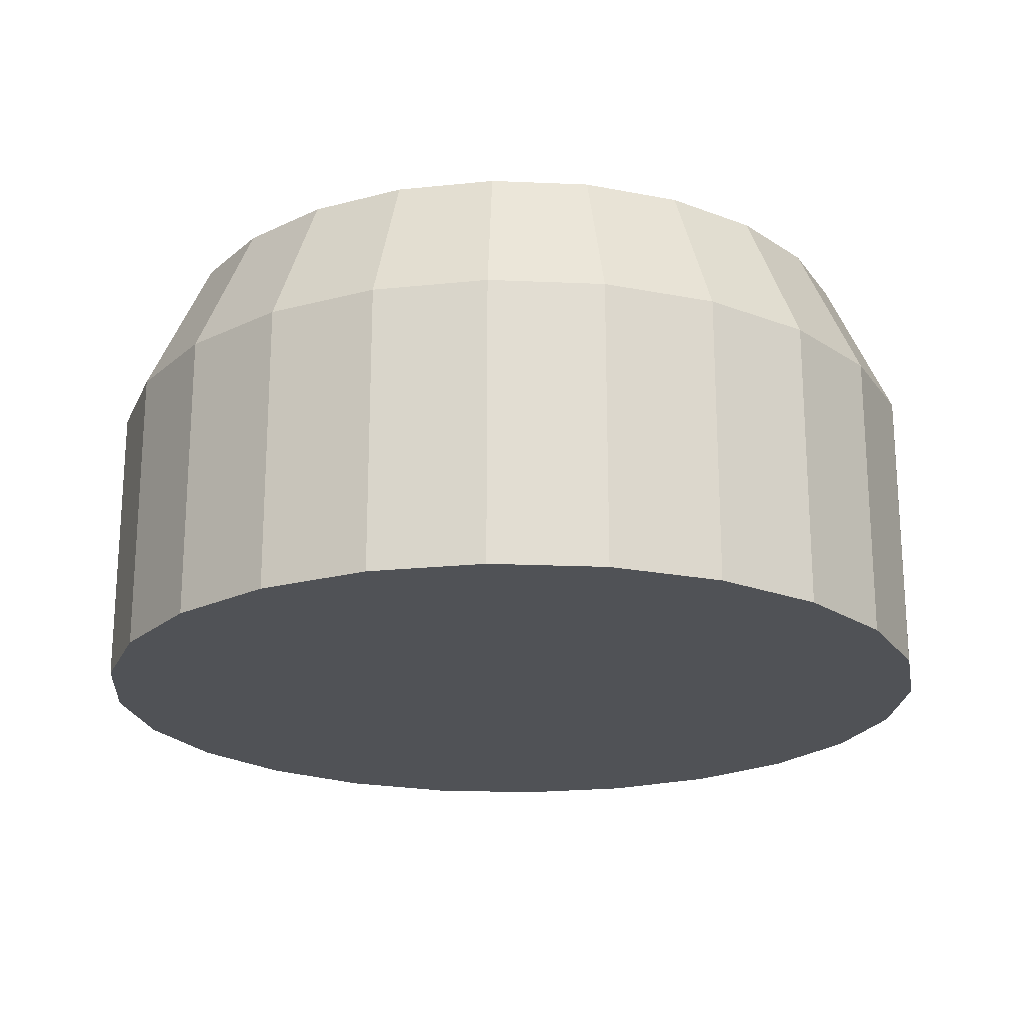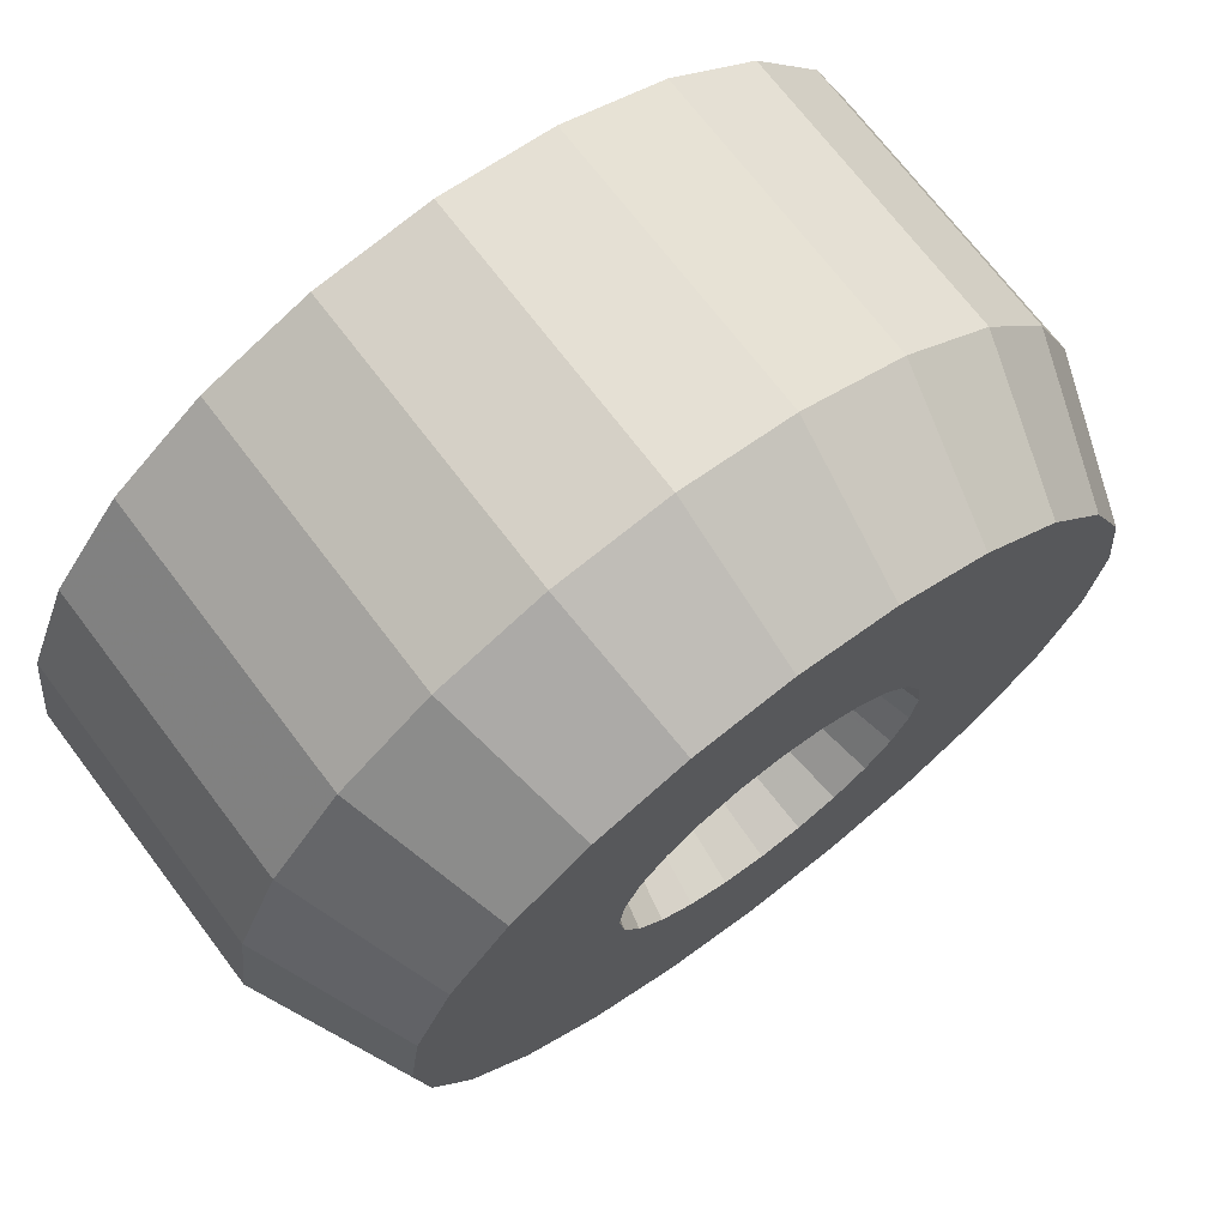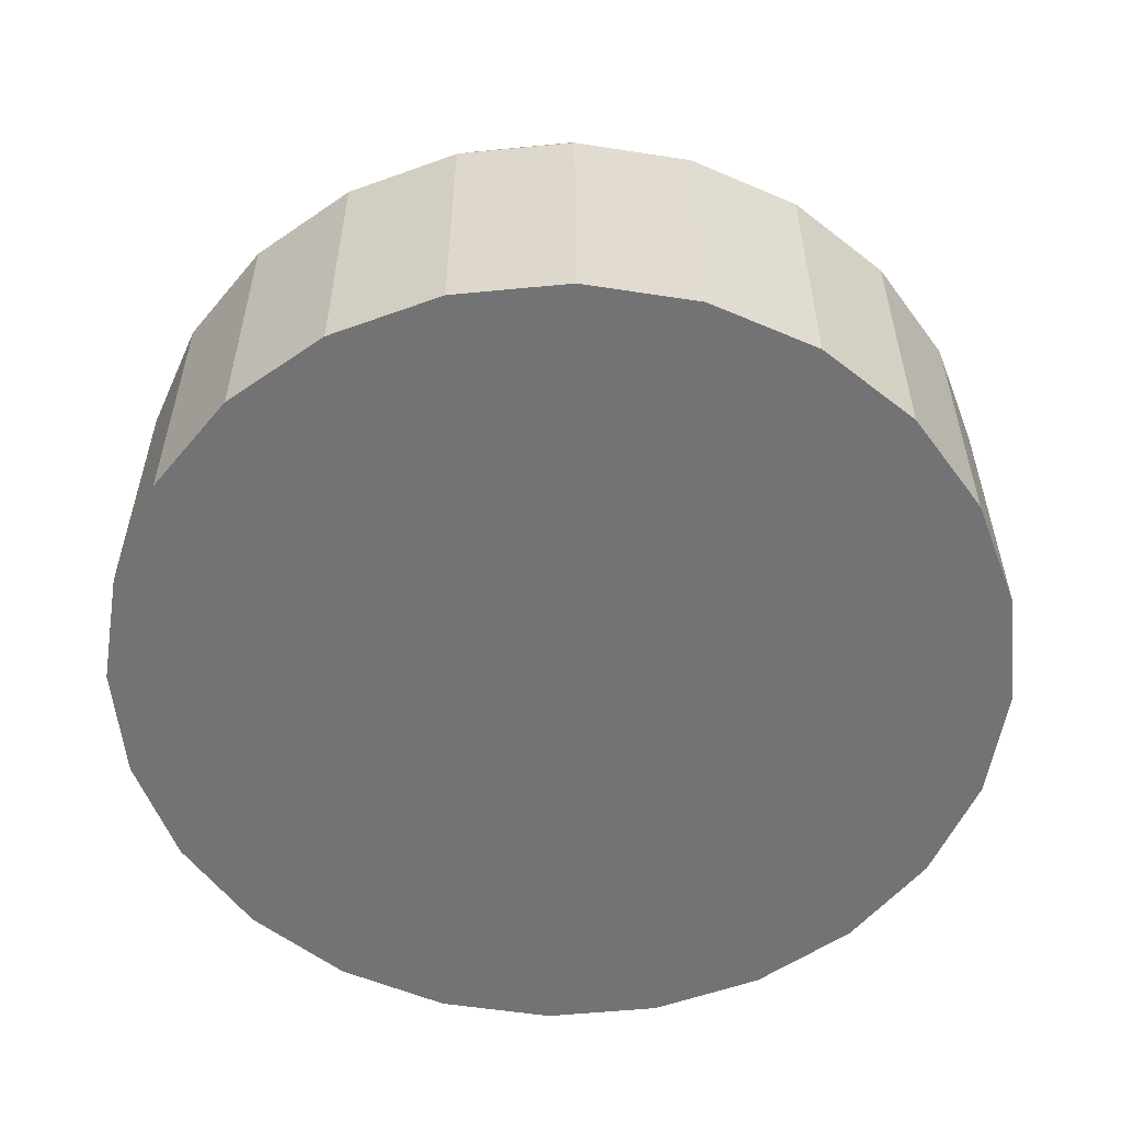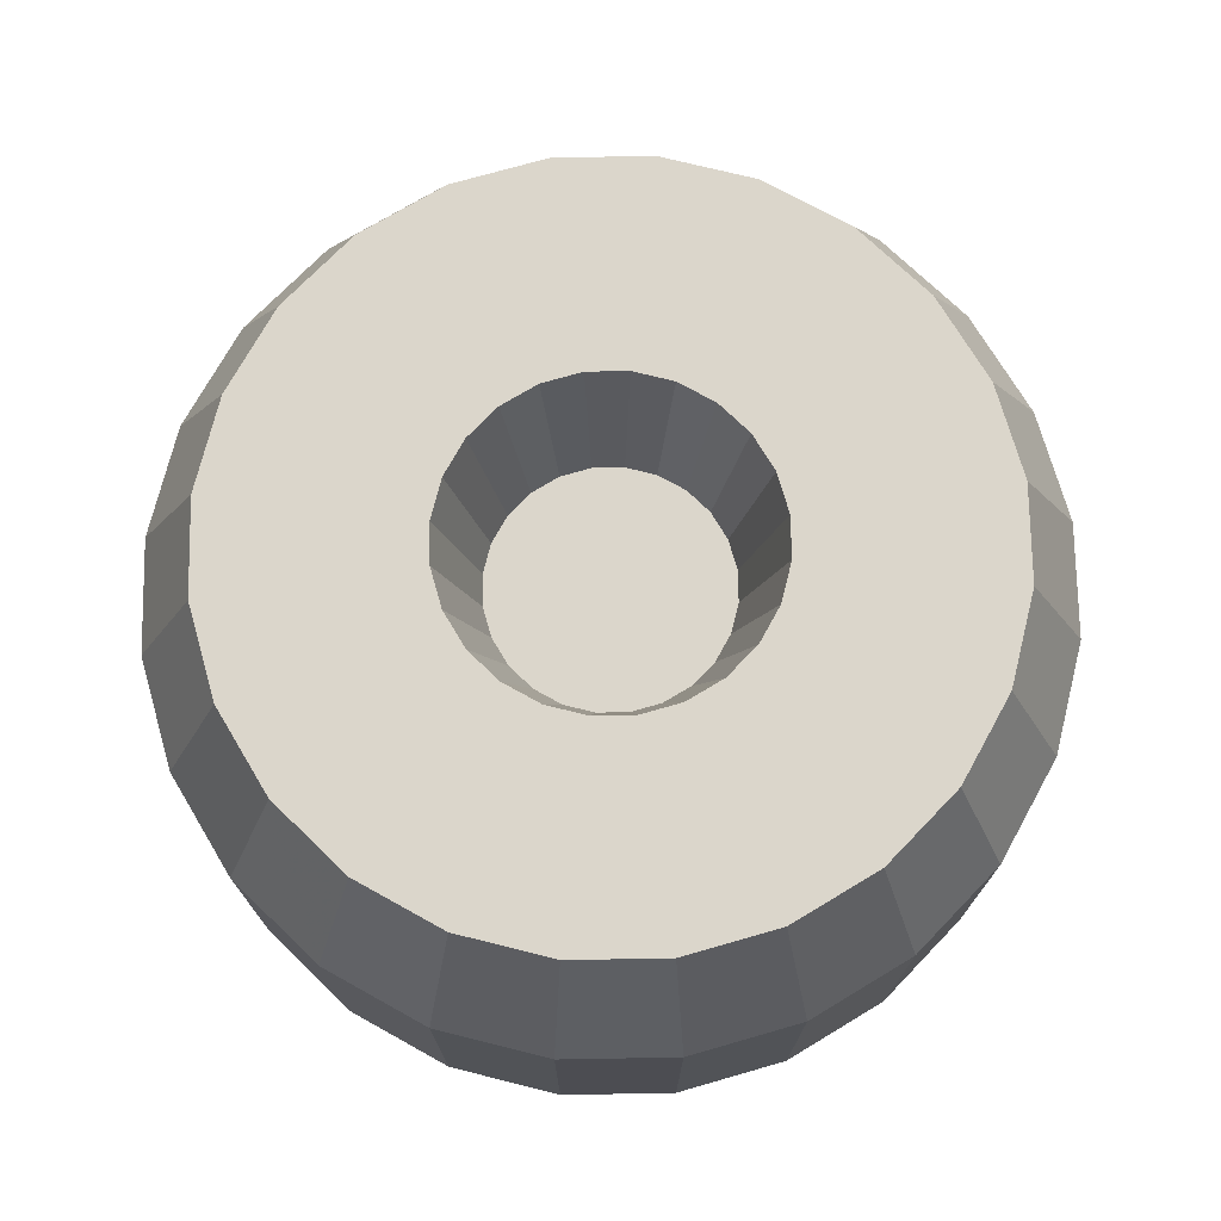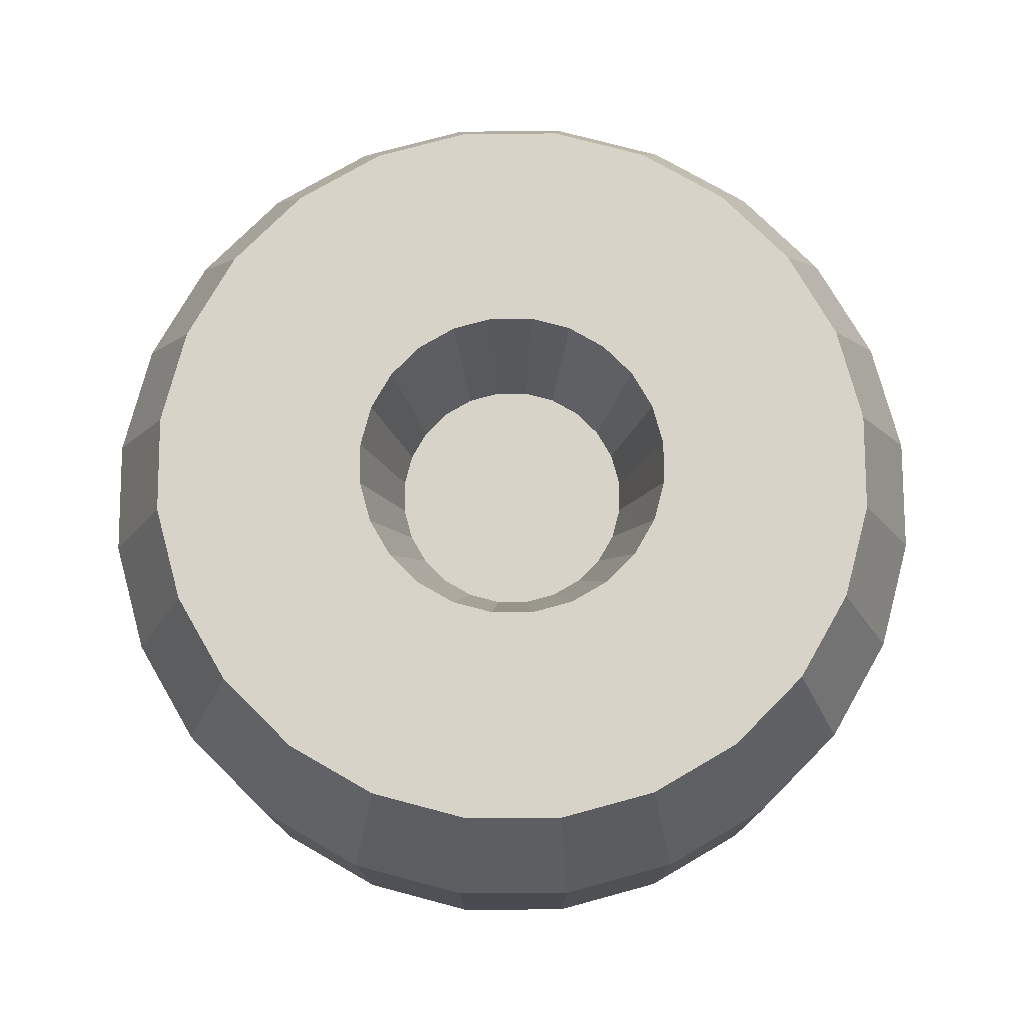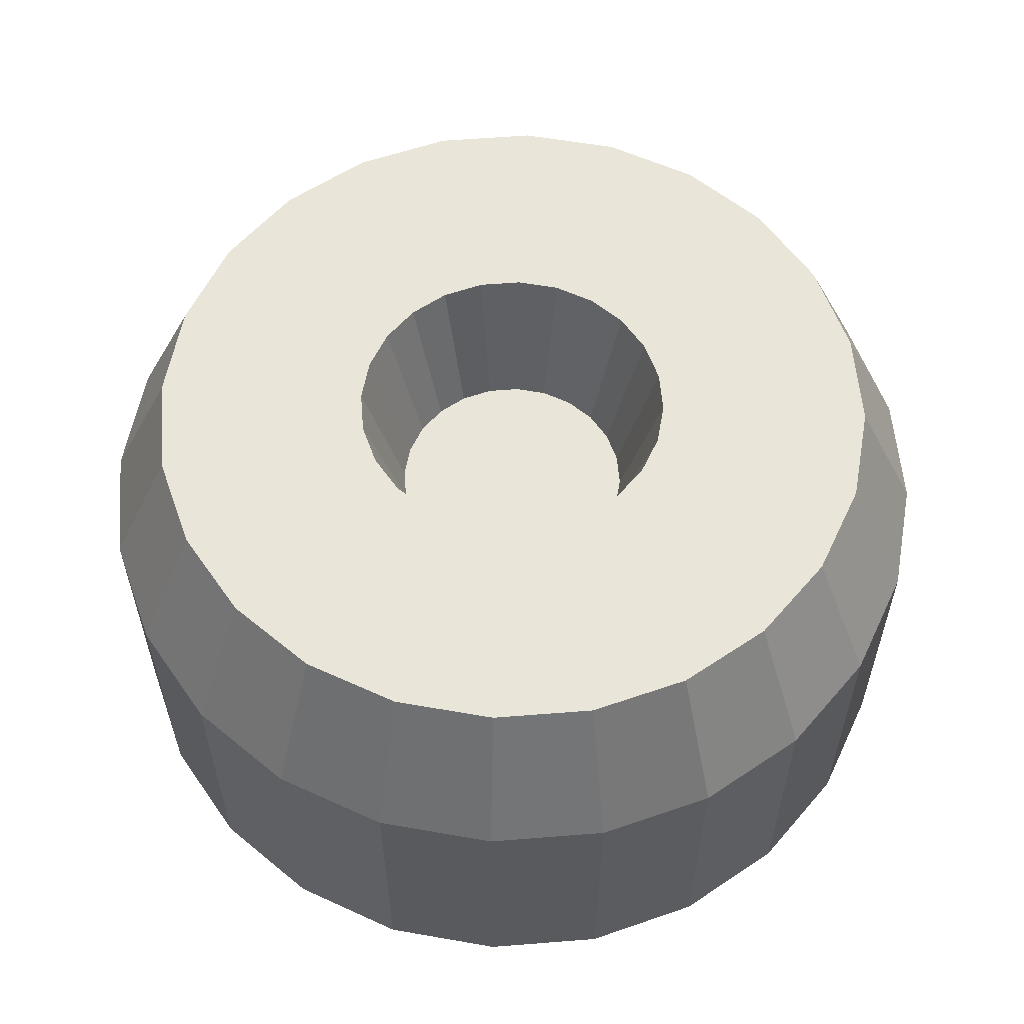
<metadata>
{"format":"obj","ext":"obj","renderer":"f3d","projection":"perspective","resolution":1024,"background":"white","views":[{"elev":-21.0,"azim":78.1,"up":"+Z"},{"elev":71.2,"azim":-37.2,"up":"+Y"},{"elev":-56.0,"azim":88.3,"up":"+Z"},{"elev":73.6,"azim":-128.5,"up":"+Z"},{"elev":76.5,"azim":142.3,"up":"+Z"},{"elev":58.0,"azim":107.8,"up":"+Z"}]}
</metadata>
<code>
v 0.06699 0.75 0.5833
v 0.06699 0.75 0.25
v 0.1464 0.8536 0.5833
v 0.1464 0.8536 0.25
v 0.1464 0.1464 0.5833
v 0.06699 0.25 0.5833
v 0.1995 0.1995 0.75
v 0.1319 0.2875 0.75
v 0.983 0.3706 0.5833
v 0.9105 0.39 0.75
v 1 0.5 0.5833
v 0.925 0.5 0.75
v 0.75 0.933 0.5833
v 0.7125 0.8681 0.75
v 0.6294 0.983 0.5833
v 0.61 0.9105 0.75
v 0.25 0.06699 0.25
v 0.1464 0.1464 0.25
v 0.25 0.06699 0.5833
v 0.8536 0.8536 0.5833
v 0.8005 0.8005 0.75
v 0.75 0.06699 0.25
v 0.6294 0.01704 0.25
v 0.75 0.06699 0.5833
v 0.6294 0.01704 0.5833
v 0.8536 0.1464 0.25
v 0.8536 0.1464 0.5833
v 0.933 0.25 0.25
v 0.933 0.25 0.5833
v 0.25 0.933 0.5833
v 0.2875 0.8681 0.75
v 0.1995 0.8005 0.75
v 0.08948 0.61 0.75
v 0.01704 0.6294 0.5833
v 0.1319 0.7125 0.75
v 0.983 0.6294 0.5833
v 0.9105 0.61 0.75
v 0 0.5 0.5833
v 0 0.5 0.25
v 0.01704 0.6294 0.25
v 0.5 1 0.25
v 0.5 1 0.5833
v 0.3706 0.983 0.25
v 0.3706 0.983 0.5833
v 0.8681 0.2875 0.75
v 0.933 0.75 0.25
v 0.933 0.75 0.5833
v 0.8536 0.8536 0.25
v 0.5 0 0.5833
v 0.3706 0.01704 0.5833
v 0.5 0.075 0.75
v 0.39 0.08948 0.75
v 0.983 0.3706 0.25
v 0.8681 0.7125 0.75
v 0.25 0.933 0.25
v 0.5 0.925 0.75
v 0.983 0.6294 0.25
v 0.01704 0.3706 0.5833
v 0.08948 0.39 0.75
v 0.075 0.5 0.75
v 0.01704 0.3706 0.25
v 0.75 0.933 0.25
v 0.6294 0.983 0.25
v 1 0.5 0.25
v 0.2875 0.1319 0.75
v 0.8005 0.1995 0.75
v 0.7125 0.1319 0.75
v 0.3706 0.01704 0.25
v 0.61 0.08948 0.75
v 0.5 0 0.25
v 0.06699 0.25 0.25
v 0.39 0.9105 0.75
v 0.6291 0.3709 0.75
v 0.5968 0.4032 0.5833
v 0.6581 0.4087 0.75
v 0.6186 0.4315 0.5833
v 0.6369 0.5 0.5833
v 0.6322 0.5354 0.5833
v 0.6825 0.5 0.75
v 0.6763 0.5473 0.75
v 0.3631 0.5 0.5833
v 0.3678 0.5354 0.5833
v 0.3678 0.4646 0.5833
v 0.3814 0.4315 0.5833
v 0.3814 0.5685 0.5833
v 0.4032 0.4032 0.5833
v 0.4032 0.5968 0.5833
v 0.4315 0.3814 0.5833
v 0.4315 0.6186 0.5833
v 0.4646 0.3678 0.5833
v 0.4646 0.6322 0.5833
v 0.5 0.3631 0.5833
v 0.5 0.6369 0.5833
v 0.5354 0.3678 0.5833
v 0.5354 0.6322 0.5833
v 0.5685 0.3814 0.5833
v 0.5685 0.6186 0.5833
v 0.5968 0.5968 0.5833
v 0.6186 0.5685 0.5833
v 0.6322 0.4646 0.5833
v 0.3419 0.4087 0.75
v 0.3237 0.4527 0.75
v 0.2252 0.5 0.75
v 0.2346 0.5711 0.75
v 0.2346 0.4289 0.75
v 0.262 0.6374 0.75
v 0.262 0.3626 0.75
v 0.3057 0.3057 0.75
v 0.3057 0.6943 0.75
v 0.3175 0.5 0.75
v 0.3626 0.262 0.75
v 0.3709 0.3709 0.75
v 0.4289 0.2346 0.75
v 0.4087 0.3419 0.75
v 0.4527 0.3237 0.75
v 0.5 0.2252 0.75
v 0.5 0.3175 0.75
v 0.5711 0.2346 0.75
v 0.5473 0.3237 0.75
v 0.5913 0.3419 0.75
v 0.6374 0.262 0.75
v 0.6943 0.3057 0.75
v 0.6763 0.4527 0.75
v 0.6943 0.6943 0.75
v 0.738 0.6374 0.75
v 0.738 0.3626 0.75
v 0.7654 0.5711 0.75
v 0.7654 0.4289 0.75
v 0.7748 0.5 0.75
v 0.6581 0.5913 0.75
v 0.6374 0.738 0.75
v 0.6291 0.6291 0.75
v 0.5913 0.6581 0.75
v 0.5711 0.7654 0.75
v 0.5473 0.6763 0.75
v 0.5 0.7748 0.75
v 0.5 0.6825 0.75
v 0.4527 0.6763 0.75
v 0.4289 0.7654 0.75
v 0.4087 0.6581 0.75
v 0.3709 0.6291 0.75
v 0.3626 0.738 0.75
v 0.3419 0.5913 0.75
v 0.3237 0.5473 0.75
g wheelRacing
f 3 2 1
f 2 3 4
f 7 6 5
f 6 7 8
f 11 10 9
f 10 11 12
f 15 14 13
f 14 15 16
f 19 18 17
f 18 19 5
f 13 21 20
f 21 13 14
f 24 23 22
f 23 24 25
f 28 27 26
f 27 28 29
f 3 31 30
f 31 3 32
f 35 34 33
f 34 35 1
f 36 12 11
f 12 36 37
f 34 39 38
f 39 34 40
f 43 42 41
f 42 43 44
f 9 45 29
f 45 9 10
f 48 47 46
f 47 48 20
f 51 50 49
f 50 51 52
f 53 29 28
f 29 53 9
f 36 54 37
f 54 36 47
f 55 44 43
f 44 55 30
f 42 16 15
f 16 42 56
f 46 36 57
f 36 46 47
f 59 38 58
f 38 59 60
f 38 61 58
f 61 38 39
f 63 13 62
f 13 63 15
f 57 11 64
f 11 57 36
f 52 19 50
f 19 52 65
f 66 24 27
f 24 66 67
f 50 17 68
f 17 50 19
f 69 49 25
f 49 69 51
f 32 1 35
f 1 32 3
f 47 21 54
f 21 47 20
f 8 58 6
f 58 8 59
f 49 68 70
f 68 49 50
f 64 9 53
f 9 64 11
f 40 61 39
f 61 40 2
f 61 2 71
f 71 2 4
f 71 4 18
f 18 4 55
f 18 55 17
f 17 55 43
f 17 43 68
f 68 43 41
f 68 41 70
f 70 41 63
f 70 63 23
f 23 63 62
f 23 62 22
f 22 62 48
f 22 48 26
f 26 48 46
f 26 46 28
f 28 46 57
f 28 57 53
f 53 57 64
f 58 71 6
f 71 58 61
f 4 30 55
f 30 4 3
f 44 56 42
f 56 44 72
f 41 15 63
f 15 41 42
f 6 18 5
f 18 6 71
f 30 72 44
f 72 30 31
f 27 22 26
f 22 27 24
f 67 25 24
f 25 67 69
f 25 70 23
f 70 25 49
f 1 40 34
f 40 1 2
f 29 66 27
f 66 29 45
f 65 5 19
f 5 65 7
f 62 20 48
f 20 62 13
f 33 38 60
f 38 33 34
f 75 74 73
f 74 75 76
f 79 78 77
f 78 79 80
f 83 82 81
f 82 83 84
f 82 84 85
f 85 84 86
f 85 86 87
f 87 86 88
f 87 88 89
f 89 88 90
f 89 90 91
f 91 90 92
f 91 92 93
f 93 92 94
f 93 94 95
f 95 94 96
f 95 96 97
f 97 96 74
f 97 74 98
f 98 74 76
f 98 76 99
f 99 76 100
f 99 100 78
f 78 100 77
f 84 102 101
f 102 84 83
f 105 104 103
f 104 105 106
f 106 105 107
f 106 107 108
f 106 108 109
f 109 108 110
f 110 108 102
f 102 108 111
f 102 111 101
f 101 111 112
f 112 111 113
f 112 113 114
f 114 113 115
f 115 113 116
f 115 116 117
f 117 116 118
f 117 118 119
f 119 118 120
f 120 118 121
f 120 121 73
f 73 121 75
f 75 121 122
f 75 122 123
f 123 122 79
f 79 122 124
f 124 122 125
f 125 122 126
f 125 126 127
f 127 126 128
f 127 128 129
f 124 80 79
f 124 130 80
f 131 130 124
f 131 132 130
f 131 133 132
f 134 133 131
f 134 135 133
f 136 135 134
f 136 137 135
f 136 138 137
f 139 138 136
f 139 140 138
f 139 141 140
f 142 141 139
f 142 143 141
f 142 144 143
f 109 144 142
f 144 109 110
f 140 87 89
f 87 140 141
f 82 110 81
f 110 82 144
f 94 120 96
f 120 94 119
f 123 76 75
f 76 123 100
f 79 100 123
f 100 79 77
f 80 99 78
f 99 80 130
f 137 91 93
f 91 137 138
f 130 98 99
f 98 130 132
f 96 73 74
f 73 96 120
f 86 101 112
f 101 86 84
f 86 114 88
f 114 86 112
f 138 89 91
f 89 138 140
f 92 119 94
f 119 92 117
f 83 110 102
f 110 83 81
f 90 117 92
f 117 90 115
f 85 144 82
f 144 85 143
f 88 115 90
f 115 88 114
f 135 93 95
f 93 135 137
f 133 95 97
f 95 133 135
f 132 97 98
f 97 132 133
f 87 143 85
f 143 87 141
f 59 33 60
f 33 59 8
f 33 8 35
f 35 8 7
f 35 7 32
f 32 7 103
f 103 7 105
f 105 7 65
f 105 65 107
f 107 65 108
f 108 65 52
f 108 52 111
f 111 52 113
f 113 52 51
f 113 51 116
f 116 51 69
f 116 69 118
f 118 69 121
f 121 69 67
f 121 67 122
f 122 67 126
f 126 67 66
f 126 66 128
f 128 66 129
f 21 129 66
f 21 127 129
f 21 125 127
f 14 125 21
f 14 124 125
f 14 131 124
f 16 131 14
f 16 134 131
f 56 134 16
f 56 136 134
f 56 139 136
f 72 139 56
f 72 142 139
f 72 109 142
f 31 109 72
f 31 106 109
f 31 104 106
f 32 104 31
f 104 32 103
f 21 66 45
f 21 45 54
f 54 45 10
f 54 10 37
f 37 10 12

</code>
